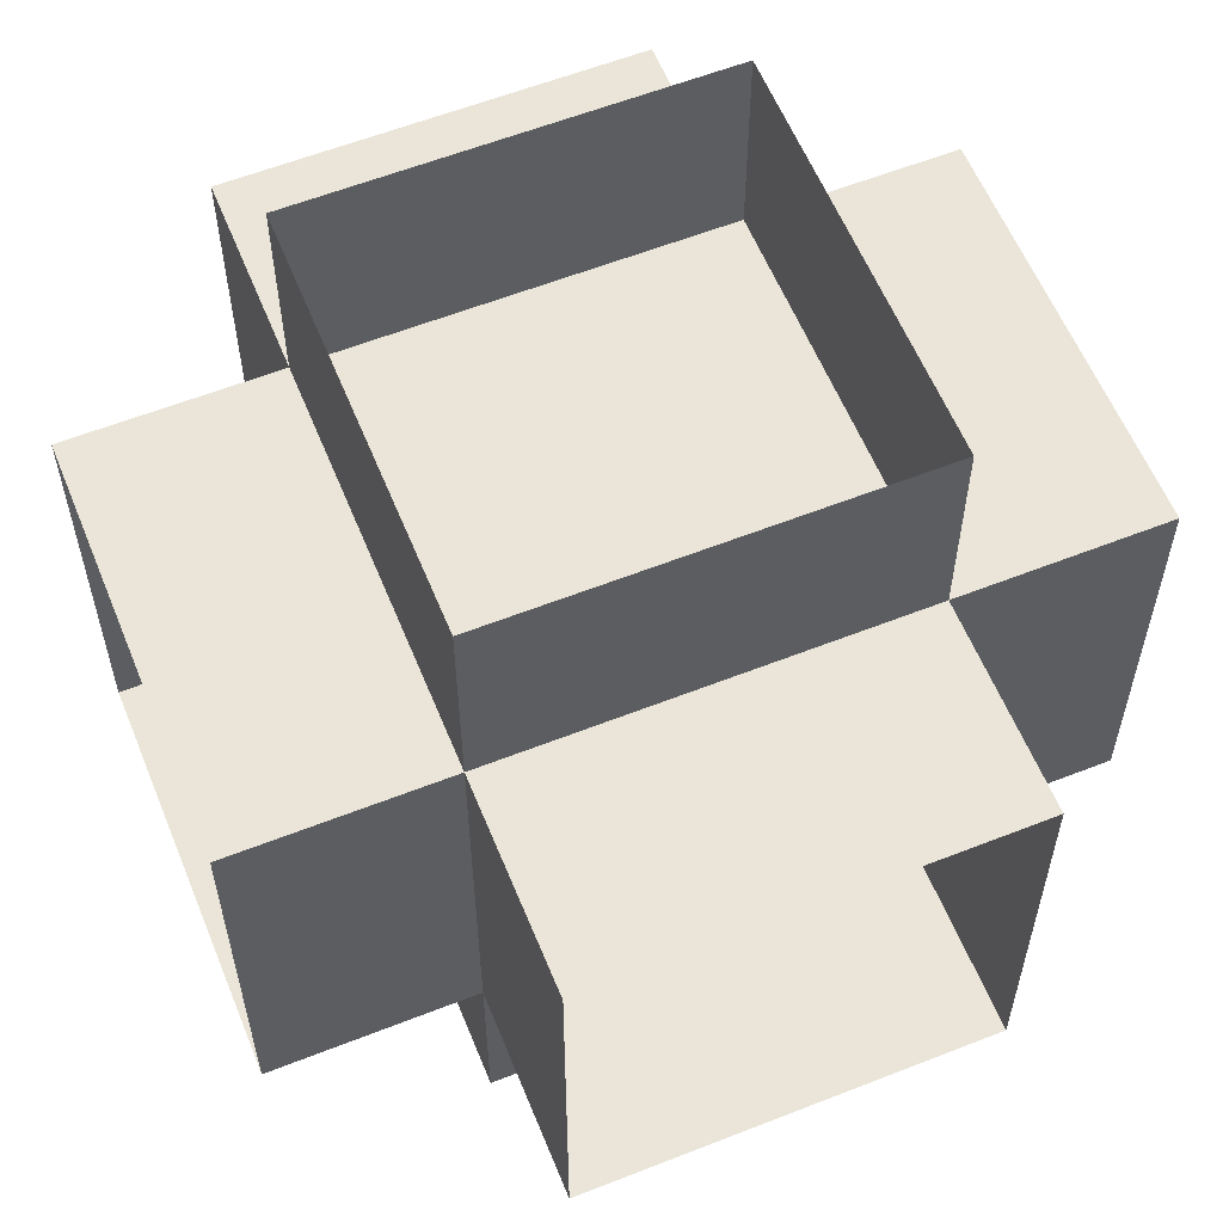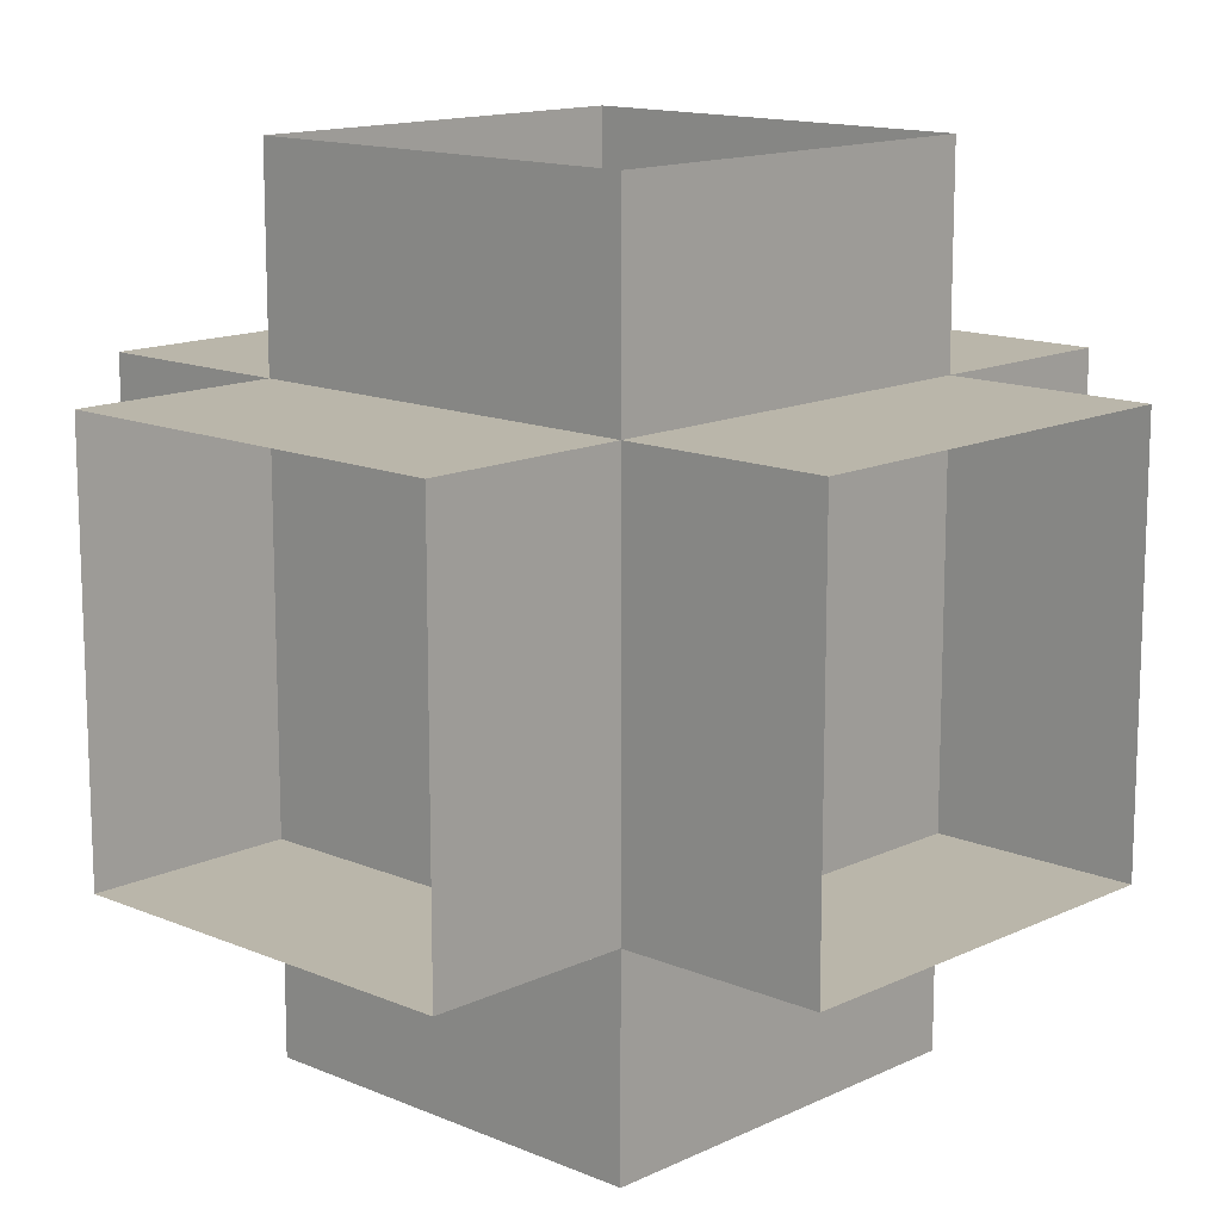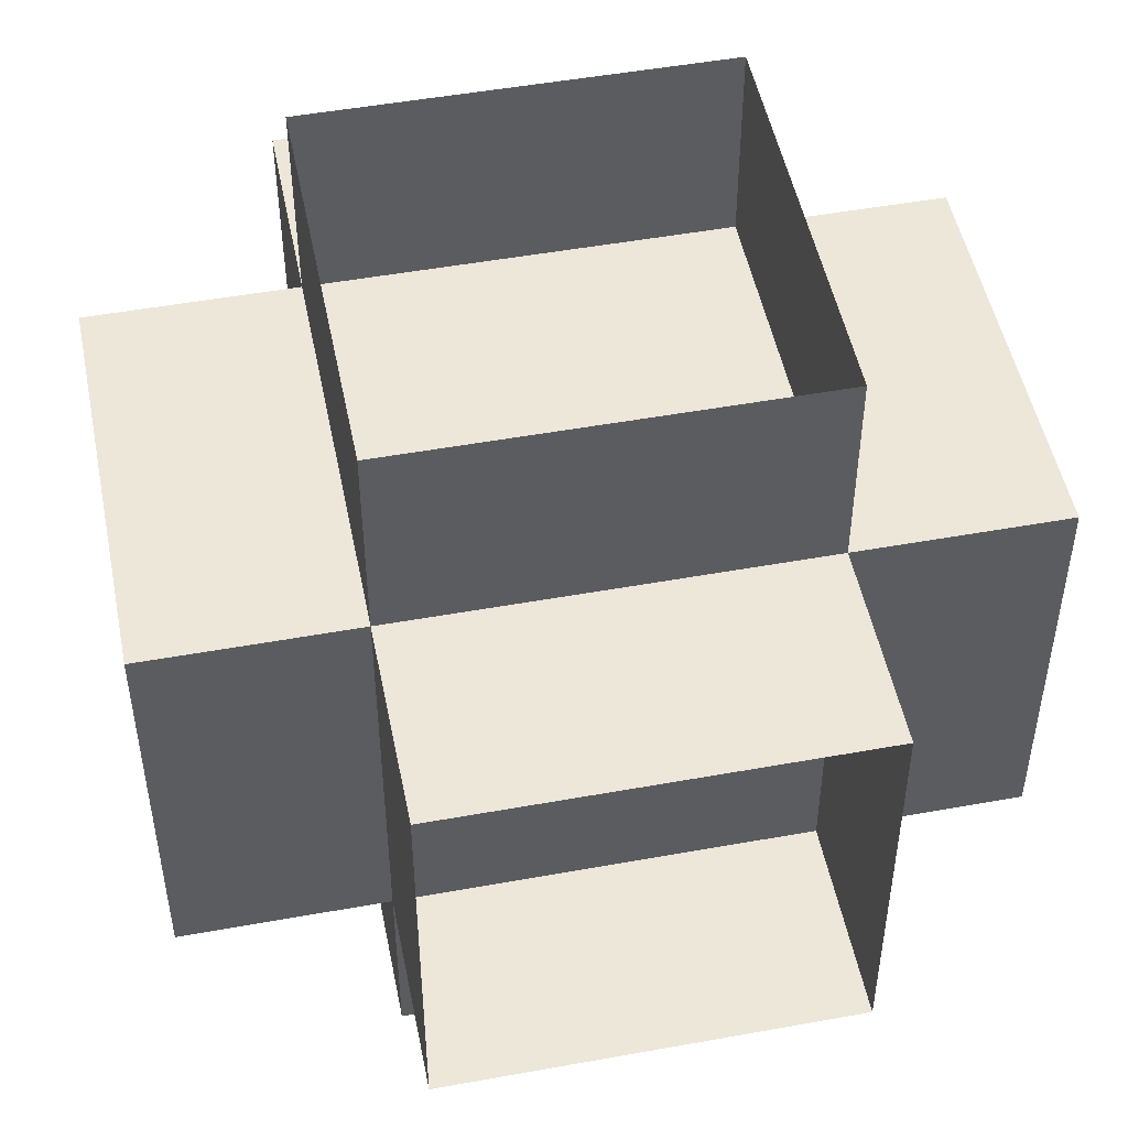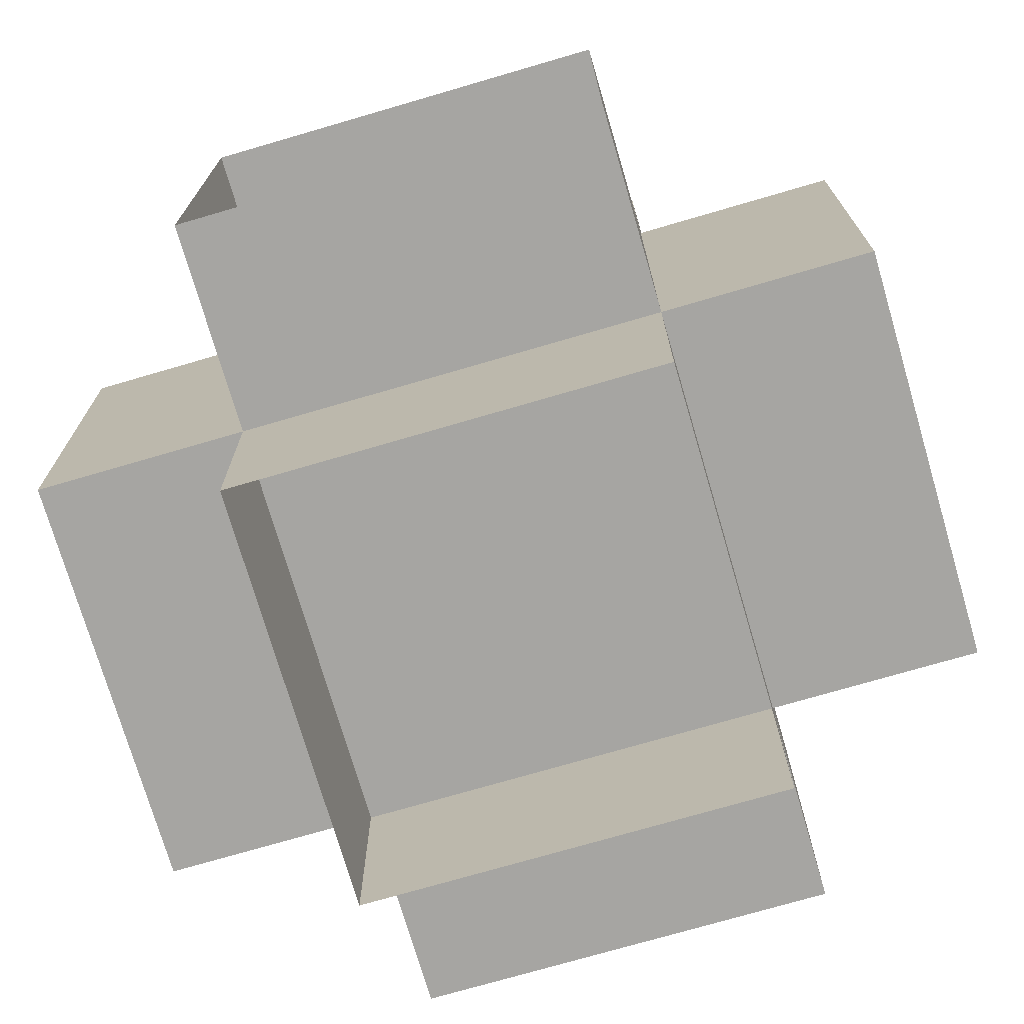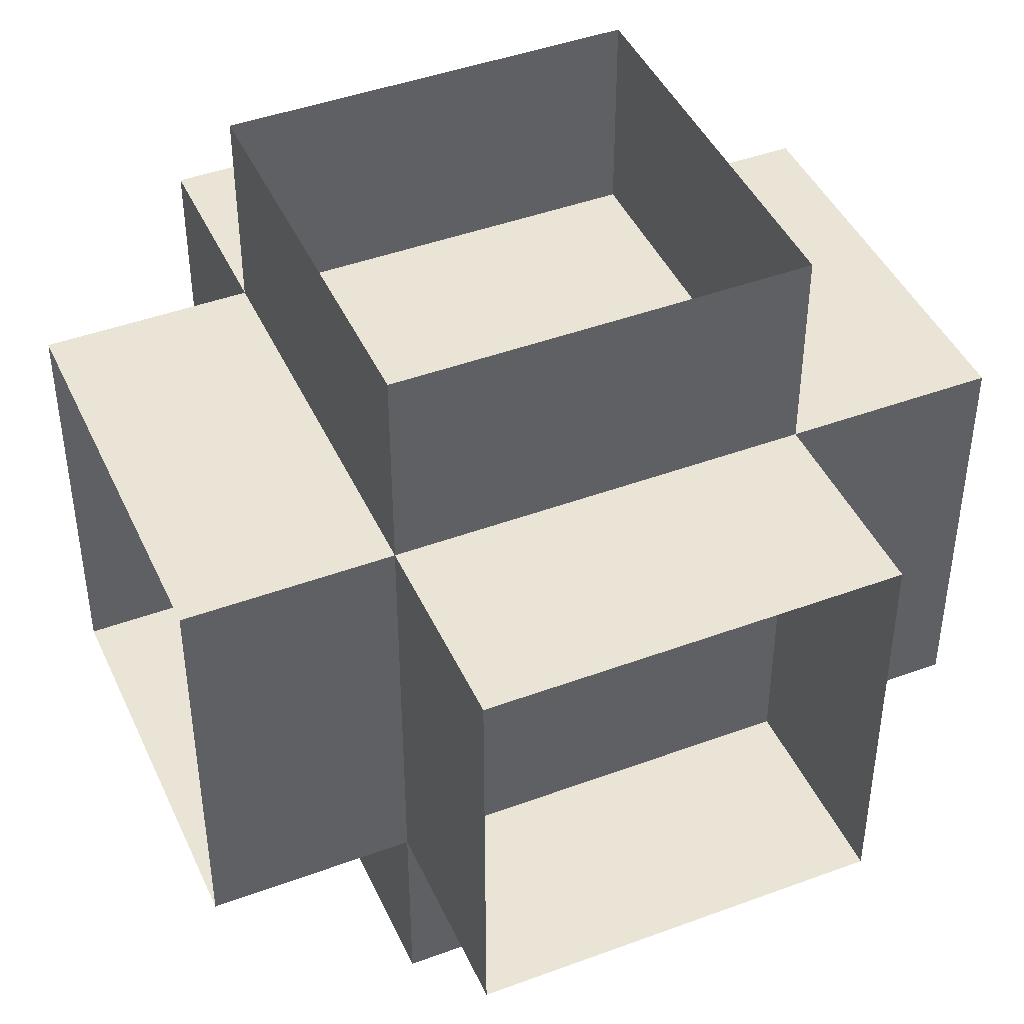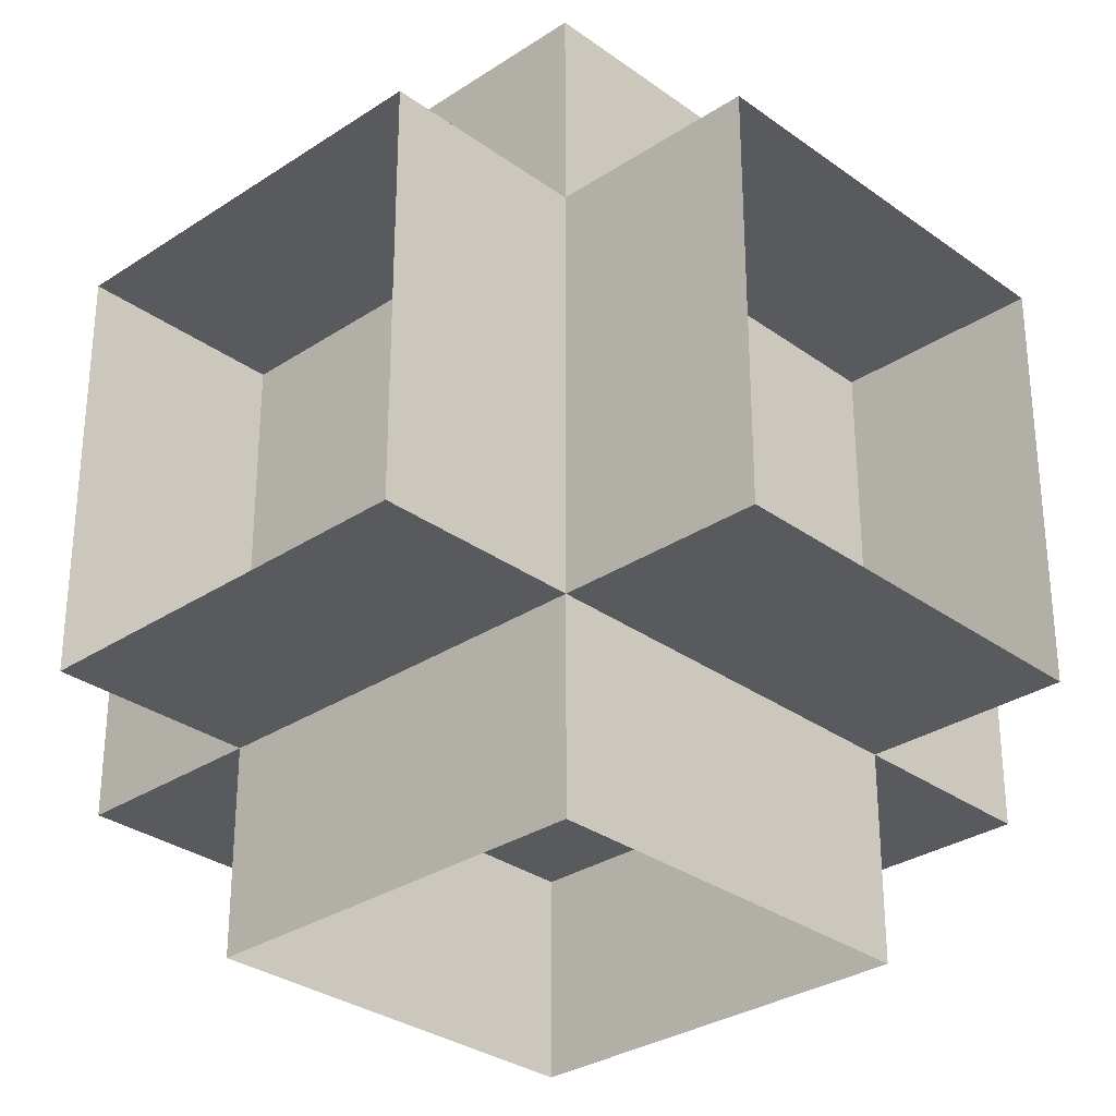
<metadata>
{"format":"obj","ext":"obj","renderer":"f3d","projection":"perspective","resolution":1024,"background":"white","views":[{"elev":59.0,"azim":-112.1,"up":"+Z"},{"elev":13.8,"azim":-136.6,"up":"+Z"},{"elev":49.8,"azim":168.7,"up":"+Y"},{"elev":-73.7,"azim":-73.7,"up":"+Z"},{"elev":43.9,"azim":156.5,"up":"+Z"},{"elev":-30.5,"azim":133.7,"up":"+Z"}]}
</metadata>
<code>
v 0.25 0.75 0.75
v 0.25 0.75 0.25
v 0.25 0.25 0.25
v 0.25 0.25 0.75
v 0.75 0.25 0.75
v 0.75 0.25 0.25
v 0.75 0.75 0.25
v 0.75 0.75 0.75
v 0.75 0.25 0.75
v 0.75 0.25 0.25
v 1 0.25 0.25
v 1 0.25 0.75
v 1 0.75 0.75
v 1 0.75 0.25
v 0.75 0.75 0.25
v 0.75 0.75 0.75
v 0.75 0.25 0.75
v 0.75 0.25 0.25
v 0.75 0 0.25
v 0.75 0 0.75
v 0.25 0 0.75
v 0.25 0 0.25
v 0.25 0.25 0.25
v 0.25 0.25 0.75
v 0.75 0.25 0.25
v 0.25 0.25 0.25
v 0.25 0.25 0
v 0.75 0.25 0
v 0.75 0.75 0
v 0.25 0.75 0
v 0.25 0.75 0.25
v 0.75 0.75 0.25
v 0.75 0.25 1
v 0.25 0.25 1
v 0.25 0.25 0.75
v 0.75 0.25 0.75
v 0.75 0.75 0.75
v 0.25 0.75 0.75
v 0.25 0.75 1
v 0.75 0.75 1
v 0.25 1 0.75
v 0.25 1 0.25
v 0.25 0.75 0.25
v 0.25 0.75 0.75
v 0.75 0.75 0.75
v 0.75 0.75 0.25
v 0.75 1 0.25
v 0.75 1 0.75
v 0 0.25 0.75
v 0 0.25 0.25
v 0.25 0.25 0.25
v 0.25 0.25 0.75
v 0.25 0.75 0.75
v 0.25 0.75 0.25
v 0 0.75 0.25
v 0 0.75 0.75
f 1 2 3 4
f 5 6 7 8
f 4 3 6 5
f 8 7 2 1
f 9 10 11 12
f 13 14 15 16
f 10 15 14 11
f 12 13 16 9
f 20 17 24 21
f 20 19 18 17
f 24 23 22 21
f 22 23 18 19
f 5 8 1 4
f 3 2 7 6
f 25 26 27 28
f 29 30 31 32
f 26 31 30 27
f 28 29 32 25
f 33 34 35 36
f 37 38 39 40
f 34 39 38 35
f 36 37 40 33
f 41 42 43 44
f 45 46 47 48
f 43 42 47 46
f 45 48 41 44
f 49 50 51 52
f 53 54 55 56
f 50 55 54 51
f 52 53 56 49

</code>
